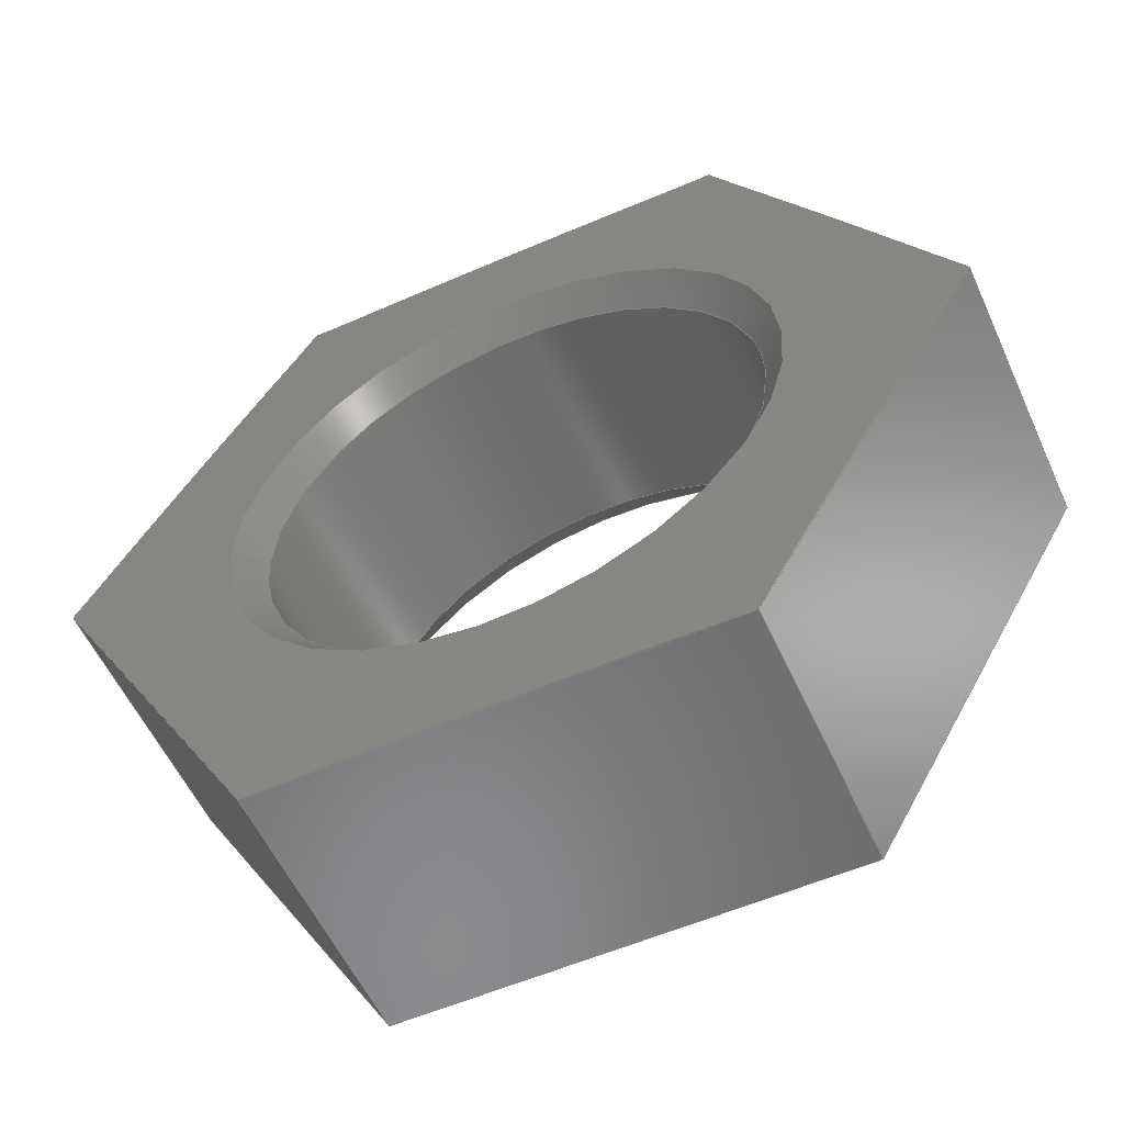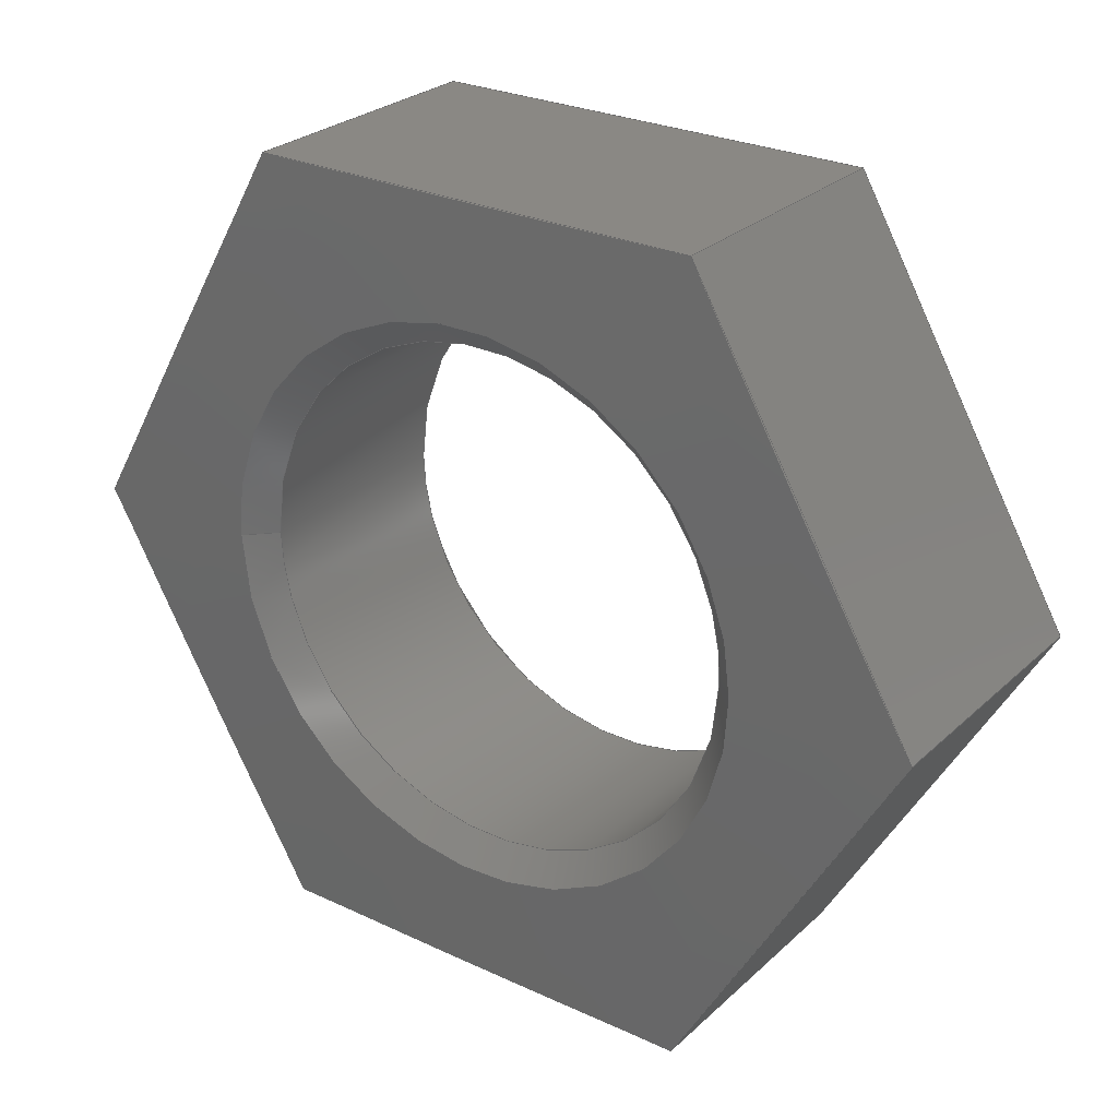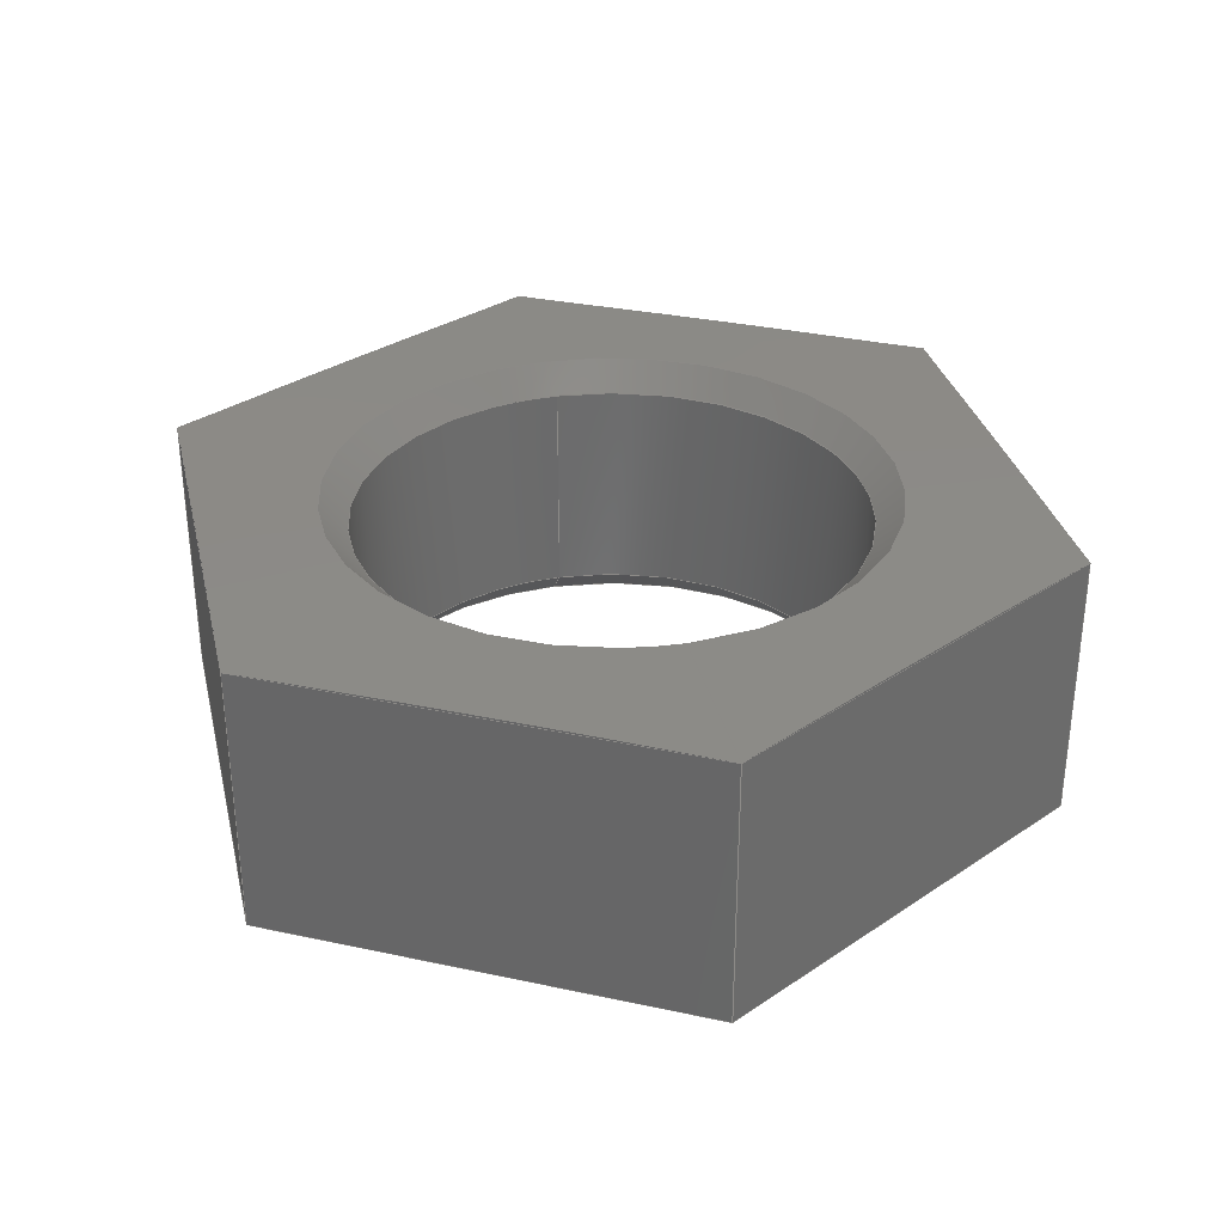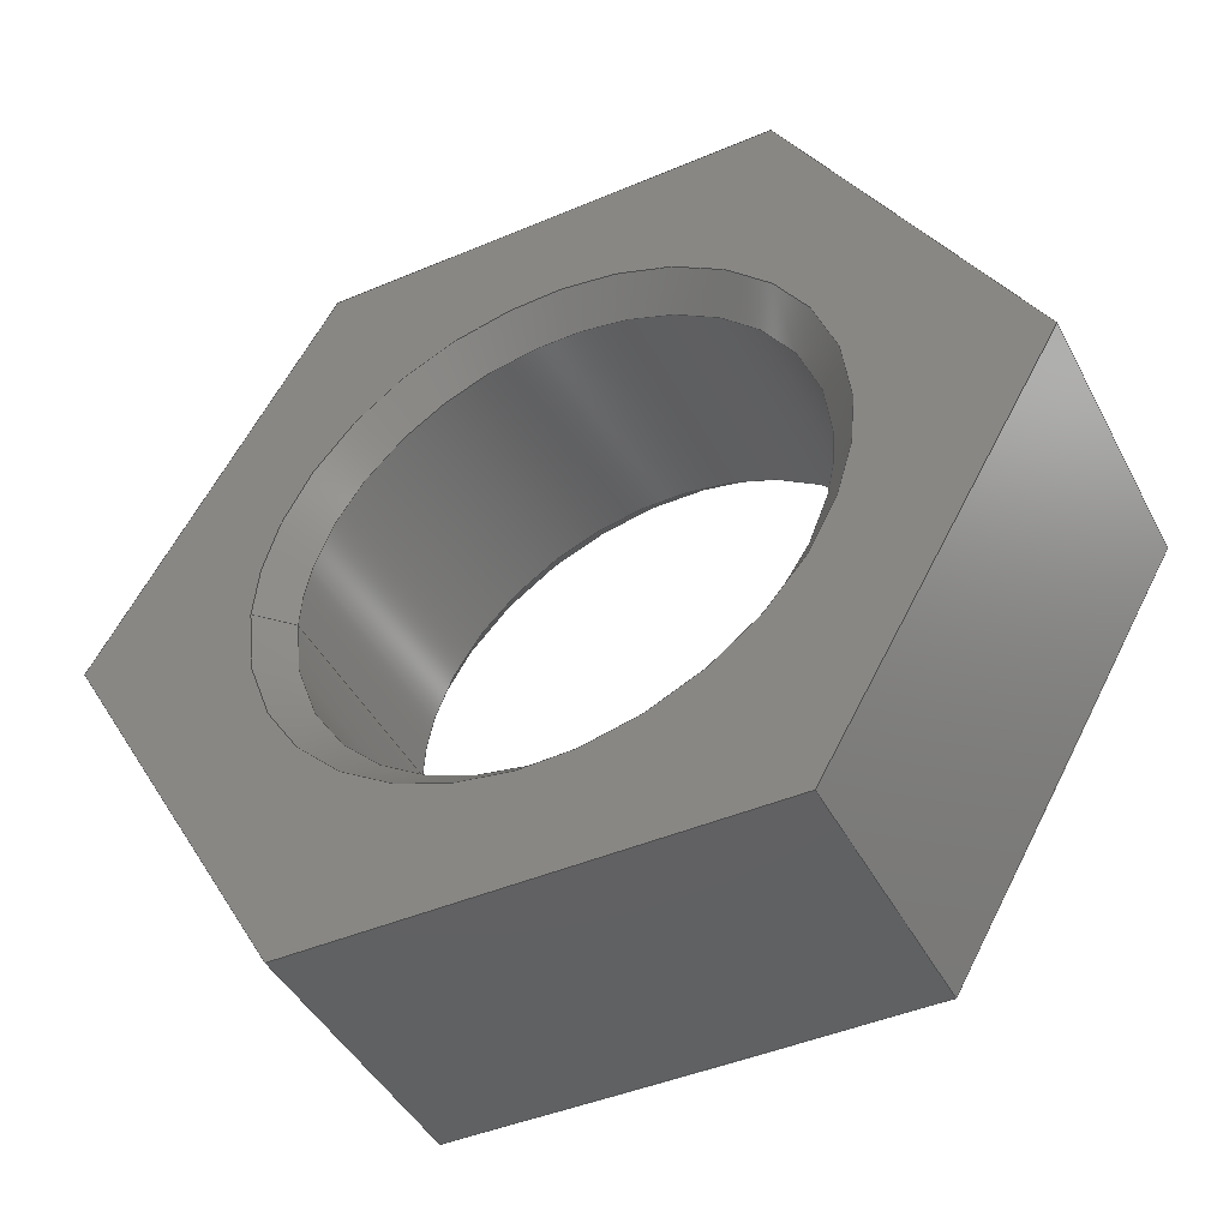
<metadata>
{"format":"iges","ext":"igs","renderer":"f3d","projection":"perspective","resolution":1024,"background":"white","views":[{"elev":-56.5,"azim":24.4,"up":"+Y"},{"elev":27.0,"azim":35.9,"up":"+Y"},{"elev":32.2,"azim":-103.2,"up":"+Z"},{"elev":-44.3,"azim":-153.7,"up":"+Y"}]}
</metadata>
<code>

,,22HHemisphere Nut M10 x 1,14HINT-207-01-006,22HAutodesk Inventor 2023,
7Hunknown,32,38,7,99,15,,1,2,2HMM,1,0.08,15H2.022e+07,0.01,
1e+04,,,11,0,15H2.018e+07;
     186       1                                                00000000
     186            -137       1       0                               0
     514       2                                                00010000
     514                       1       1                               0
     510       3                                                00010000
     510            -137       1       1                               0
     510       4                                                00010000
     510            -137       1       1                               0
     510       5                                                00010000
     510            -137       1       1                               0
     510       6                                                00010000
     510            -137       1       1                               0
     510       7                                                00010000
     510            -137       1       1                               0
     510       8                                                00010000
     510            -137       1       1                               0
     510       9                                                00010000
     510            -137       1       1                               0
     510      10                                                00010000
     510            -137       1       1                               0
     510      11                                                00010000
     510            -137       1       1                               0
     510      12                                                00010000
     510            -137       1       1                               0
     510      13                                                00010000
     510            -137       1       1                               0
     508      14                                                00010000
     508                       2       1                               0
     508      16                                                00010000
     508                       1       1                               0
     508      17                                                00010000
     508                       1       1                               0
     508      18                                                00010000
     508                       1       1                               0
     508      19                                                00010000
     508                       1       1                               0
     508      20                                                00010000
     508                       1       1                               0
     508      21                                                00010000
     508                       1       1                               0
     508      22                                                00010000
     508                       1       1                               0
     508      23                                                00010000
     508                       2       1                               0
     508      25                                                00010000
     508                       2       1                               0
     508      27                                                00010000
     508                       2       1                               0
     508      29                                                00010000
     508                       2       1                               0
     126      31                                                00010000
     126       0               2       0                               0
     126      33                                                00010000
     126       0               3       0                               0
     126      36                                                00010000
     126       0               2       0                               0
     126      38                                                00010000
     126       0               2       0                               0
     126      40                                                00010000
     126       0               3       0                               0
     126      43                                                00010000
     126       0               3       0                               0
     126      46                                                00010000
     126       0               5       0                               0
     126      51                                                00010000
     126       0               8       0                               0
     126      59                                                00010000
     126       0               3       0                               0
     126      62                                                00010000
     126       0               6       0                               0
     126      68                                                00010000
     126       0               2       0                               0
     126      70                                                00010000
     126       0               6       0                               0
     126      76                                                00010000
     126       0               3       0                               0
     126      79                                                00010000
     126       0               7       0                               0
     126      86                                                00010000
     126       0               2       0                               0
     126      88                                                00010000
     126       0               6       0                               0
     126      94                                                00010000
     126       0               2       0                               0
     126      96                                                00010000
     126       0               7       0                               0
     126     103                                                00010000
     126       0               3       0                               0
     126     106                                                00010000
     126       0               6       0                               0
     126     112                                                00010000
     126       0              15       0                               0
     126     127                                                00010000
     126       0               6       0                               0
     126     133                                                00010000
     126       0               5       0                               0
     126     138                                                00010000
     126       0               8       0                               0
     126     146                                                00010000
     126       0               4       0                               0
     126     150                                                00010000
     126       0               3       0                               0
     126     153                                                00010000
     126       0               8       0                               0
     126     161                                                00010000
     126       0               5       0                               0
     126     166                                                00010000
     126       0               3       0                               0
     128     169                                                00010000
     128       0    -137       7       0                               0
     128     176                                                00010000
     128       0    -137       7       0                               0
     128     183                                                00010000
     128       0    -137       8       0                               0
     128     191                                                00010000
     128       0    -137       8       0                               0
     128     199                                                00010000
     128       0    -137       7       0                               0
     128     206                                                00010000
     128       0    -137       8       0                               0
     128     214                                                00010000
     128       0    -137       8       0                               0
     128     222                                                00010000
     128       0    -137      35       0                               0
     128     257                                                00010000
     128       0    -137      20       0                               0
     128     277                                                00010000
     128       0    -137      14       0                               0
     128     291                                                00010000
     128       0    -137      14       0                               0
     502     305                                                00010000
     502                      11       1                               0
     504     316                                                00010001
     504                       8       1                               0
     406     324                                                00000000
     406                       1      15                               0
     314     325                                                00000200
     314                       1       0                               0
186,3,1,0,0,1,135;                                                     1
514,11,5,1,7,1,9,1,11,1,13,1,15,1,17,1,19,1,21,1,23,1,25,1;            3
510,109,2,1,27,29;                                                     5
510,111,1,1,31;                                                        7
510,113,1,1,33;                                                        9
510,115,1,1,35;                                                       11
510,117,1,1,37;                                                       13
510,119,1,1,39;                                                       15
510,121,1,1,41;                                                       17
510,123,1,1,43;                                                       19
510,125,1,1,45;                                                       21
510,127,1,1,47;                                                       23
510,129,1,1,49;                                                       25
508,6,0,133,1,0,0,0,133,2,0,0,0,133,3,0,0,0,133,4,0,0,0,133,5,0,      27
0,0,133,6,0,0;                                                        27
508,2,0,133,7,0,0,0,133,8,0,0;                                        29
508,4,0,133,9,1,0,0,133,10,1,0,0,133,11,0,0,0,133,1,1,0;              31
508,4,0,133,11,1,0,0,133,12,1,0,0,133,13,0,0,0,133,2,1,0;             33
508,4,0,133,13,1,0,0,133,14,1,0,0,133,15,0,0,0,133,3,1,0;             35
508,4,0,133,15,1,0,0,133,16,1,0,0,133,17,0,0,0,133,4,1,0;             37
508,4,0,133,17,1,0,0,133,18,1,0,0,133,19,0,0,0,133,5,1,0;             39
508,4,0,133,19,1,0,0,133,20,1,0,0,133,9,0,0,0,133,6,1,0;              41
508,9,0,133,21,0,0,0,133,22,1,0,0,133,18,0,0,0,133,16,0,0,0,133,      43
14,0,0,0,133,12,0,0,0,133,10,0,0,0,133,20,0,0,0,133,22,0,0;           43
508,5,0,133,23,1,0,0,133,24,1,0,0,133,25,1,0,0,133,21,1,0,0,133,      45
25,0,0;                                                               45
508,6,0,133,23,0,0,0,133,24,0,0,0,133,26,1,0,0,133,27,1,0,0,133,      47
28,1,0,0,133,26,0,0;                                                  47
508,6,0,133,28,0,0,0,133,27,0,0,0,133,29,1,0,0,133,8,1,0,0,133,       49
7,1,0,0,133,29,0,0;                                                   49
126,1,1,0,0,1,0,0,0,1,1,1,1,4.041,7,273,           51
-4.041,7,273,0,1,0,0,0;               51
126,1,1,0,0,1,0,0,0,1,1,1,1,8.083,                   53
-3.469D-15,273,4.041,7,273,0,1,0,0,      53
0;                                                                   53
126,1,1,0,0,1,0,0,0,1,1,1,1,4.041,-7,273,          55
8.083,-3.331D-15,273,0,1,0,0,0;           55
126,1,1,0,0,1,0,0,0,1,1,1,1,-4.041,-7,273,         57
4.041,-7,273,0,1,0,0,0;                             57
126,1,1,0,0,1,0,0,0,1,1,1,1,-8.083,                  59
1.735D-15,273,-4.041,-7,273,0,1,0,        59
0,0;                                                                59
126,1,1,0,0,1,0,0,0,1,1,1,1,-4.041,                  61
7,273,-8.083,2.22D-15,         61
273,0,1,0,0,0;                                                  61
126,4,2,0,0,0,0,0,0,0,1.571,1.571,             63
3.142,3.142,3.142,1,                63
0.7071,1,0.7071,1,-5.025,0,273,-5.025,      63
5.025,273,-3.077D-16,5.025,273,5.025,5.025,273,         63
5.025,6.154D-16,273,0,3.142,0,0,0;         63
126,4,2,0,0,0,0,3.142,3.142,                    65
3.142,4.712,4.712,                   65
6.283,6.283,6.283,1,                65
0.7071,1,0.7071,1,5.025,                      65
6.154D-16,273,5.025,-5.025,273,                          65
9.231D-16,-5.025,273,-5.025,-5.025,273,-5.025,           65
-1.231D-15,273,3.142,6.283,0,      65
0,0;                                                                65
126,1,1,0,0,1,0,0,0,1,1,1,1,-4.041,                  67
7,273,-4.041,7,             67
277.9,0,1,0,0,0;                                      67
126,2,2,0,0,0,0,1.556,1.556,                    69
1.556,1.585,1.585,                   69
1.585,1,0.9999,1,-4.041,7,        69
277.9,4.63D-14,7,277.9,            69
4.041,7,277.9,1.556,                69
1.585,0,0,0;                                            69
126,1,1,0,0,1,0,0,0,1,1,1,1,4.041,7,273,           71
4.041,7,277.9,0,1,0,0,0;                  71
126,2,2,0,0,0,0,1.556,1.556,                    73
1.556,1.585,1.585,                   73
1.585,1,0.9999,1,4.041,7,         73
277.9,6.062,3.5,                   73
277.9,8.083,-2.077D-14,              73
277.9,1.556,1.585,0,0,0;          73
126,1,1,0,0,1,0,0,0,1,1,1,1,8.083,                   75
-3.469D-15,273,8.083,                          75
-3.469D-15,277.9,0,1,0,0,0;                75
126,2,2,0,0,0,0,1.556,1.556,                    77
1.556,1.585,1.585,                   77
1.585,1,0.9999,1,8.083,            77
-3.324D-14,277.9,6.062,              77
-3.5,277.9,4.041,                  77
-7,277.9,1.556,                  77
1.585,0,0,0;                                            77
126,1,1,0,0,1,0,0,0,1,1,1,1,4.041,-7,273,          79
4.041,-7,277.9,0,1,0,0,0;                 79
126,2,2,0,0,0,0,1.556,1.556,                    81
1.556,1.585,1.585,                   81
1.585,1,0.9999,1,4.041,-7,        81
277.9,-4.63D-14,-7,277.9,          81
-4.041,-7,277.9,1.556,              81
1.585,0,0,0;                                            81
126,1,1,0,0,1,0,0,0,1,1,1,1,-4.041,-7,273,         83
-4.041,-7,277.9,0,1,0,0,0;                83
126,2,2,0,0,0,0,1.556,1.556,                    85
1.556,1.585,1.585,                   85
1.585,1,0.9999,1,-4.041,            85
-7,277.9,-6.062,                 85
-3.5,277.9,-8.083,                 85
5.935D-15,277.9,1.556,               85
1.585,0,0,0;                                            85
126,1,1,0,0,1,0,0,0,1,1,1,1,-8.083,                  87
1.735D-15,273,-8.083,                          87
1.735D-15,277.9,0,1,0,0,0;                 87
126,2,2,0,0,0,0,1.556,1.556,                    89
1.556,1.585,1.585,                   89
1.585,1,0.9999,1,-8.083,           89
9.496D-15,277.9,-6.062,3.5,          89
277.9,-4.041,7,                  89
277.9,1.556,1.585,0,0,0;          89
126,8,2,0,1,0,0,-6.283,-6.283,                  91
-6.283,-4.712,-4.712,                91
-3.142,-3.142,-1.571,                 91
-1.571,0,0,0,1,0.7071,1,                    91
0.7071,1,0.7071,1,0.7071,1,       91
-4.98,-1.22D-15,278,             91
-4.98,-4.98,278,                 91
9.149D-16,-4.98,278,              91
4.98,-4.98,278,                  91
4.98,6.099D-16,278,               91
4.98,4.98,278,                   91
-3.05D-16,4.98,278,              91
-4.98,4.98,278,                  91
-4.98,0,278,-6.283,0,0,        91
0,0;                                                                91
126,2,2,0,0,0,0,-1.553,-1.553,                  93
-1.553,-1.542,-1.542,                93
-1.542,1,1,1,-4.98,0,       93
278,-6.532,0,277.9,               93
-8.083,0,277.9,-1.553,              93
-1.542,0,0,0;                                           93
126,4,2,0,0,0,0,0,0,0,1.571,1.571,             95
3.142,3.142,3.142,1,                95
0.7071,1,0.7071,1,-4.5,0,277.5,-4.5,       95
4.5,277.5,-2.755D-16,4.5,277.5,4.5,4.5,277.5,        95
4.5,5.511D-16,277.5,0,3.142,0,0,0;        95
126,4,2,0,0,0,0,3.142,3.142,                    97
3.142,4.712,4.712,                   97
6.283,6.283,6.283,1,                97
0.7071,1,0.7071,1,4.5,                        97
5.511D-16,277.5,4.5,-4.5,277.5,                        97
8.266D-16,-4.5,277.5,-4.5,-4.5,277.5,-4.5,             97
-1.102D-15,277.5,3.142,6.283,      97
0,0,0;                                                             97
126,1,1,0,0,1,0,-5.441D-17,-5.441D-17,          99
0.151,0.151,1,1,-4.5,0,277.5,            99
-4.98,0,278,-5.441D-17,          99
0.151,0,0,0;                                           99
126,1,1,0,0,1,0,-0.9944,-0.9944,                 101
-0.1167,-0.1167,1,1,4.5,0,277.5,4.5,      101
0,273.5,-0.9944,-0.1167,0,0,0;            101
126,4,2,0,0,0,0,3.142,3.142,                   103
3.142,4.712,4.712,                  103
6.283,6.283,6.283,1,               103
0.7071,1,0.7071,1,4.5,                       103
5.511D-16,273.5,4.5,-4.5,273.5,                       103
8.266D-16,-4.5,273.5,-4.5,-4.5,273.5,-4.5,            103
-1.102D-15,273.5,3.142,6.283,     103
0,0,0;                                                            103
126,4,2,0,0,0,0,0,0,0,1.571,1.571,            105
3.142,3.142,3.142,1,               105
0.7071,1,0.7071,1,-4.5,0,273.5,-4.5,      105
4.5,273.5,-2.755D-16,4.5,273.5,4.5,4.5,273.5,       105
4.5,5.511D-16,273.5,0,3.142,0,0,0;       105
126,1,1,0,0,1,0,-0.1478,-0.1478,0,0,1,      107
1,4.5,0,273.5,5.025,0,273,-0.1478,     107
0,0,0,0;                                                         107
128,1,1,1,1,0,0,1,0,0,-0.8093,-0.8093,         109
0.8093,0.8093,-0.701,              109
-0.701,0.701,0.701,1,1,1,     109
1,8.093,-7.01,273,-8.093,        109
-7.01,273,8.093,7.01,273,       109
-8.093,7.01,273,-0.8093,          109
0.8093,-0.701,0.701;              109
128,1,1,1,1,0,0,1,0,0,-0.001,-0.001,0.4951,               111
0.4951,-0.8093,-0.8093,             111
0.001,0.001,1,1,1,1,                 111
-4.051,7,273,-4.051,         111
7,278,4.051,7,273,        111
4.051,7,278,-0.001,0.4951,       111
-0.8093,0.001;                              111
128,1,1,1,1,0,0,1,0,0,-0.4951,-0.4951,         113
0.001,0.001,-0.001,-0.001,               113
0.8093,0.8093,1,1,1,1,                     113
8.088,-0.00866,278,              113
8.088,-0.00866,273,4.036,       113
7.009,278,4.036,                  113
7.009,273,-0.4951,0.001,                    113
-0.001,0.8093;                              113
128,1,1,1,1,0,0,1,0,0,-0.4951,-0.4951,         115
0.001,0.001,-0.001,-0.001,               115
0.8093,0.8093,1,1,1,1,                     115
4.036,-7.009,278,                 115
4.036,-7.009,273,8.088,          115
0.00866,278,8.088,               115
0.00866,273,-0.4951,0.001,                 115
-0.001,0.8093;                              115
128,1,1,1,1,0,0,1,0,0,-0.4951,-0.4951,         117
0.001,0.001,-0.001,-0.001,               117
0.8093,0.8093,1,1,1,1,                     117
-4.051,-7,278,-4.051,-7,        117
273,4.051,-7,278,4.051,       117
-7,273,-0.4951,0.001,                   117
-0.001,0.8093;                              117
128,1,1,1,1,0,0,1,0,0,-0.001,-0.001,0.4951,                119
0.4951,-0.8093,-0.8093,              119
0.001,0.001,1,1,1,1,                 119
-4.036,-7.009,273,-4.036,        119
-7.009,278,-8.088,                119
0.00866,273,-8.088,                        119
0.00866,278,-0.001,0.4951,        119
-0.8093,0.001;                              119
128,1,1,1,1,0,0,1,0,0,-0.001,-0.001,0.4951,               121
0.4951,-0.8093,-0.8093,             121
0.001,0.001,1,1,1,1,                 121
-8.088,-0.00866,273,-8.088,     121
-0.00866,278,-4.036,             121
7.009,273,-4.036,7.009,          121
278,-0.001,0.4951,-0.8093,        121
0.001;                                                 121
128,2,8,2,2,0,1,0,0,1,1.542,1.542,             123
1.542,1.553,1.553,                  123
1.553,-3.142,-3.142,                123
-3.142,-1.571,-1.571,0,0,           123
1.571,1.571,3.142,                    123
3.142,3.142,1,1,1,           123
0.7071,0.7071,0.7071,1,            123
1,1,0.7071,0.7071,            123
0.7071,1,1,1,0.7071,         123
0.7071,0.7071,1,1,1,         123
0.7071,0.7071,0.7071,1,            123
1,1,-4.98,0,278,          123
-6.532,0,277.9,-8.083,0,          123
277.9,-4.98,-4.98,                123
278,-6.532,-6.532,                123
277.9,-8.083,-8.083,                123
277.9,0,-4.98,278,0,           123
-6.532,277.9,0,-8.083,             123
277.9,4.98,-4.98,                 123
278,6.532,-6.532,                 123
277.9,8.083,-8.083,                 123
277.9,4.98,0,278,               123
6.532,0,277.9,8.083,0,            123
277.9,4.98,4.98,                  123
278,6.532,6.532,                  123
277.9,8.083,8.083,                  123
277.9,0,4.98,278,0,            123
6.532,277.9,0,8.083,               123
277.9,-4.98,4.98,                 123
278,-6.532,6.532,                 123
277.9,-8.083,8.083,                 123
277.9,-4.98,0,278,              123
-6.532,0,277.9,-8.083,0,          123
277.9,1.542,1.553,                  123
-3.142,3.142;                                  123
128,1,8,1,2,0,1,0,0,1,-5.441D-17,                         125
-5.441D-17,0.151,0.151,           125
-3.142,-3.142,-3.142,               125
-1.571,-1.571,0,0,1.571,             125
1.571,3.142,3.142,                   125
3.142,1,1,0.7071,0.7071,1,       125
1,0.7071,0.7071,1,1,0.7071,      125
0.7071,1,1,0.7071,0.7071,1,      125
1,-4.5,0,277.5,-4.98,0,278,-4.5,       125
-4.5,277.5,-4.98,-4.98,                    125
278,0,-4.5,277.5,0,-4.98,               125
278,4.5,-4.5,277.5,4.98,                  125
-4.98,278,4.5,0,277.5,                   125
4.98,0,278,4.5,4.5,277.5,                125
4.98,4.98,278,0,4.5,           125
277.5,0,4.98,278,-4.5,4.5,277.5,       125
-4.98,4.98,278,-4.5,0,         125
277.5,-4.98,0,278,                       125
-5.441D-17,0.151,-3.142,           125
3.142;                                                    125
128,1,8,1,2,0,1,0,0,1,-0.9944,-0.9944,           127
-0.1167,-0.1167,-3.142,             127
-3.142,-3.142,-1.571,                127
-1.571,0,0,1.571,1.571,              127
3.142,3.142,3.142,1,1,            127
0.7071,0.7071,1,1,0.7071,         127
0.7071,1,1,0.7071,0.7071,1,      127
1,0.7071,0.7071,1,1,4.5,0,277.5,4.5,     127
0,273.5,4.5,-4.5,277.5,4.5,-4.5,273.5,0,-4.5,277.5,0,     127
-4.5,273.5,-4.5,-4.5,277.5,-4.5,-4.5,273.5,-4.5,0,            127
277.5,-4.5,0,273.5,-4.5,4.5,277.5,-4.5,4.5,273.5,0,        127
4.5,277.5,0,4.5,273.5,4.5,4.5,277.5,4.5,4.5,273.5,4.5,      127
0,277.5,4.5,0,273.5,-0.9944,-0.1167,      127
-3.142,3.142;                                  127
128,1,8,1,2,0,1,0,0,1,-0.1478,-0.1478,0,      129
0,-3.142,-3.142,-3.142,            129
-1.571,-1.571,0,0,1.571,             129
1.571,3.142,3.142,                   129
3.142,1,1,0.7071,0.7071,1,       129
1,0.7071,0.7071,1,1,0.7071,      129
0.7071,1,1,0.7071,0.7071,1,      129
1,4.5,0,273.5,5.025,0,273,4.5,-4.5,273.5,       129
5.025,-5.025,273,0,-4.5,273.5,0,-5.025,273,       129
-4.5,-4.5,273.5,-5.025,-5.025,273,-4.5,0,           129
273.5,-5.025,0,273,-4.5,4.5,273.5,-5.025,5.025,273,0,        129
4.5,273.5,0,5.025,273,4.5,4.5,273.5,5.025,        129
5.025,273,4.5,0,273.5,5.025,0,273,                129
-0.1478,0,-3.142,3.142;            129
502,19,4.041,7,273,-4.041,                   131
7,273,8.083,-3.469D-15,        131
273,4.041,-7,273,-4.041,-7,273,           131
-8.083,1.735D-15,273,-5.025,0,273,          131
5.025,0,273,-4.041,7,                    131
277.9,4.041,7,277.9,               131
8.083,-3.036D-15,277.9,             131
4.041,-7,277.9,-4.041,-7,         131
277.9,-8.083,1.301D-15,             131
277.9,-4.98,0,278,-4.5,0,      131
277.5,4.5,0,277.5,4.5,0,273.5,-4.5,0,273.5;               131
504,29,51,131,1,131,2,53,131,3,131,1,55,131,4,131,3,57,131,5,        133
131,4,59,131,6,131,5,61,131,2,131,6,63,131,7,131,8,65,131,8,131,     133
7,67,131,2,131,9,69,131,9,131,10,71,131,1,131,10,73,131,10,131,      133
11,75,131,3,131,11,77,131,11,131,12,79,131,4,131,12,81,131,12,       133
131,13,83,131,5,131,13,85,131,13,131,14,87,131,6,131,14,89,131,      133
14,131,9,91,131,15,131,15,93,131,15,131,14,95,131,16,131,17,97,      133
131,17,131,16,99,131,16,131,15,101,131,17,131,18,103,131,18,131,     133
19,105,131,19,131,18,107,131,18,131,8;                               133
406,1,24HТвердое тело1;                                   135P    324
314,74.51,73.73,72.94,;             137
S      1G      3D    138P    325
</code>
